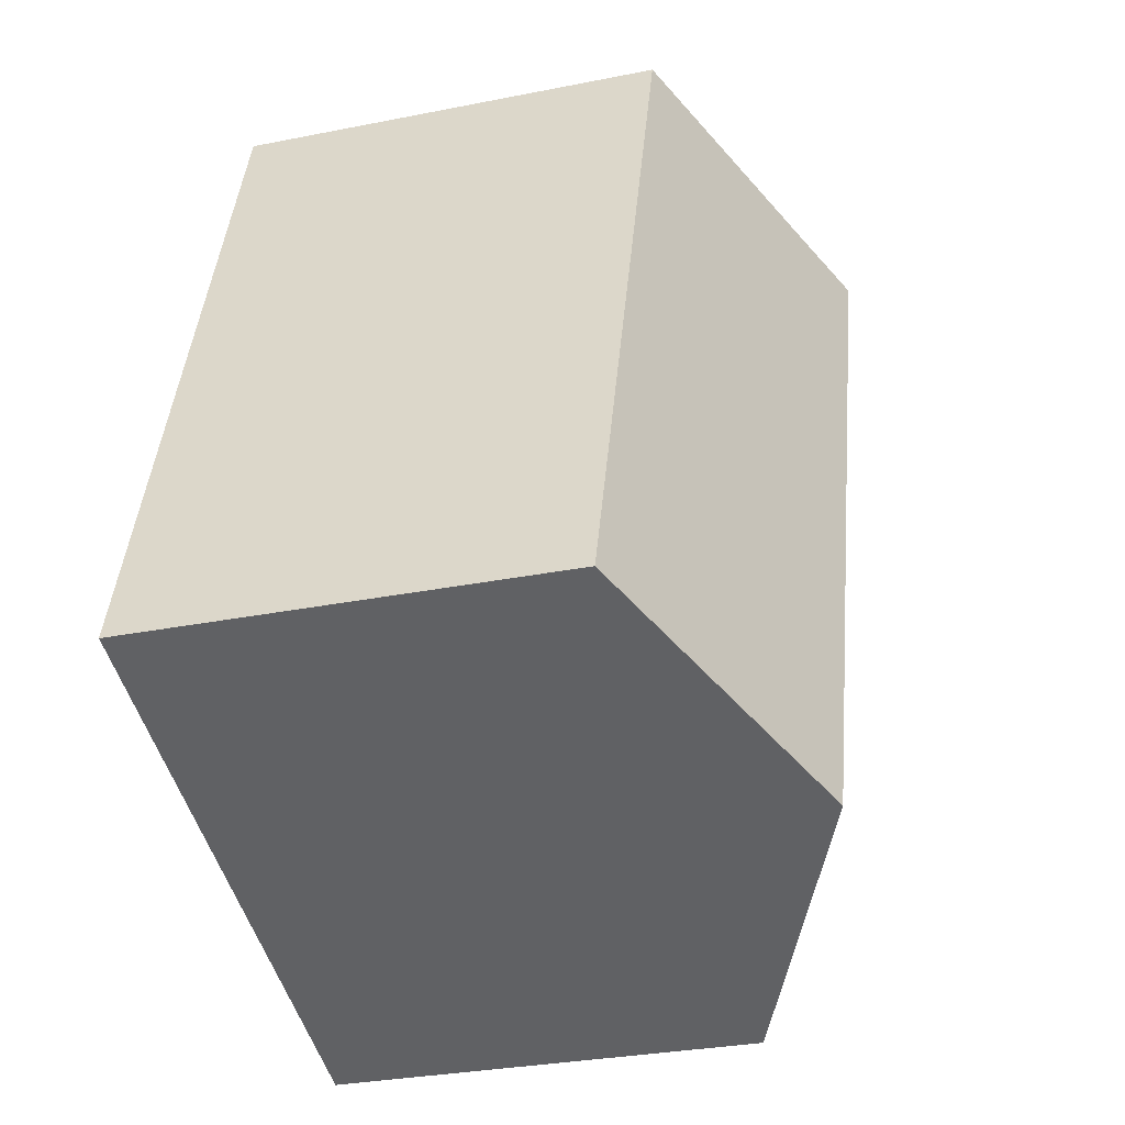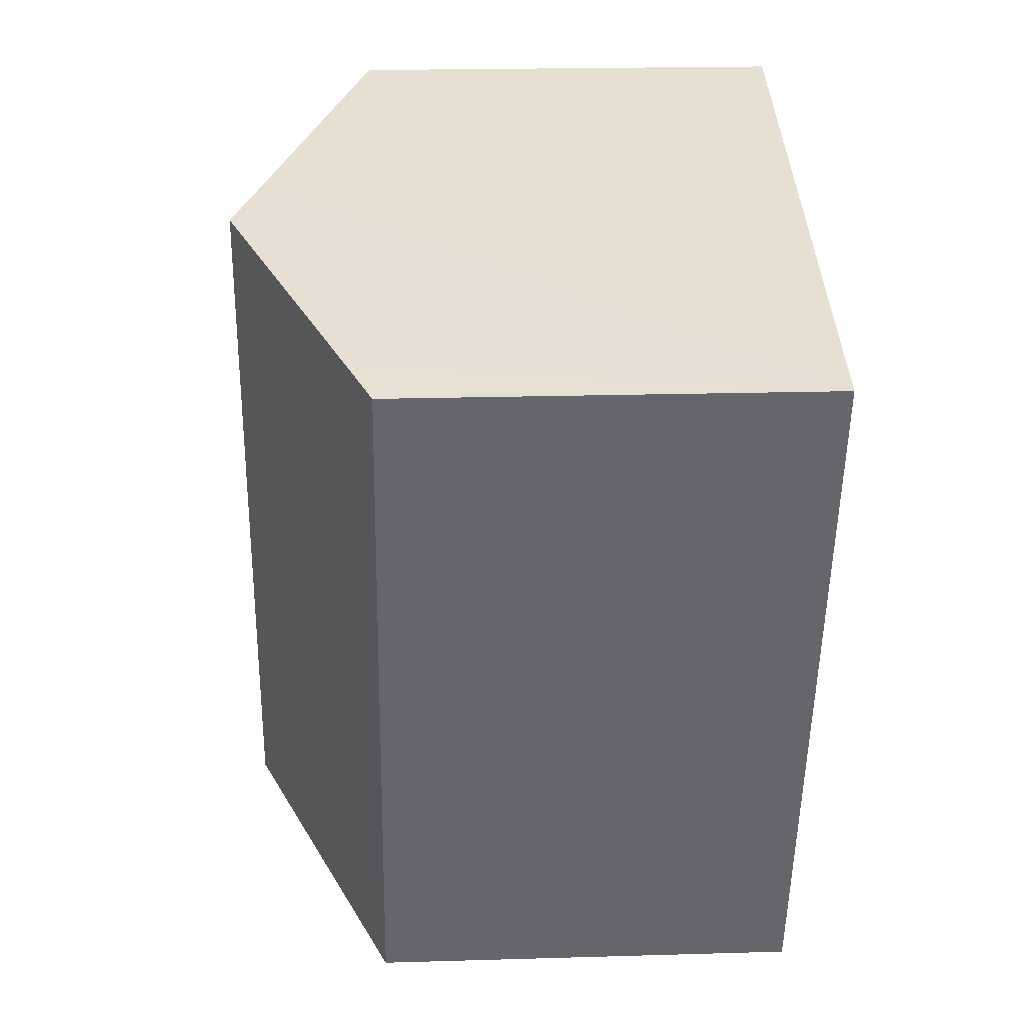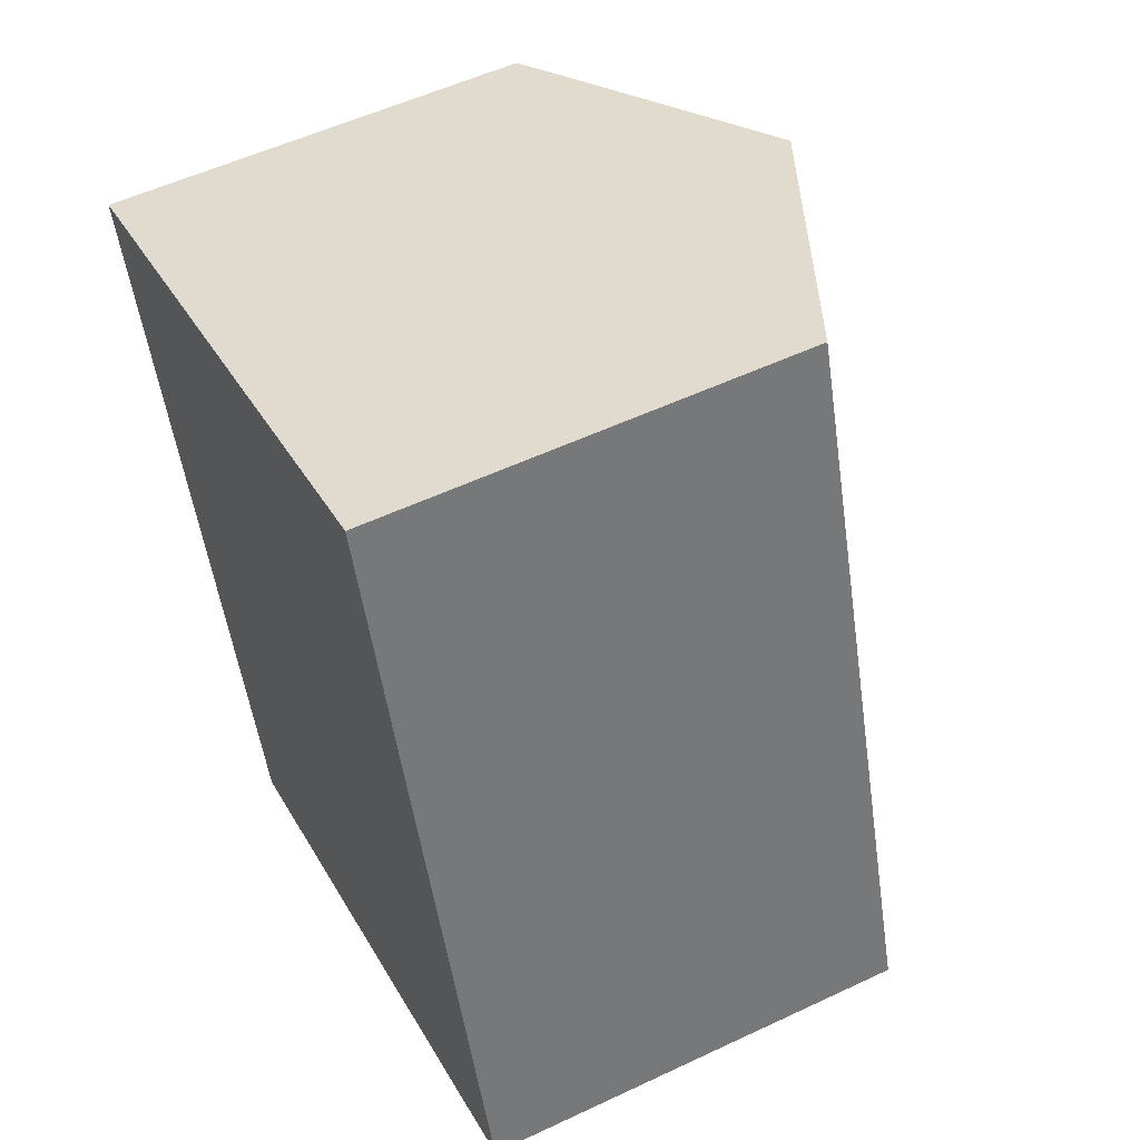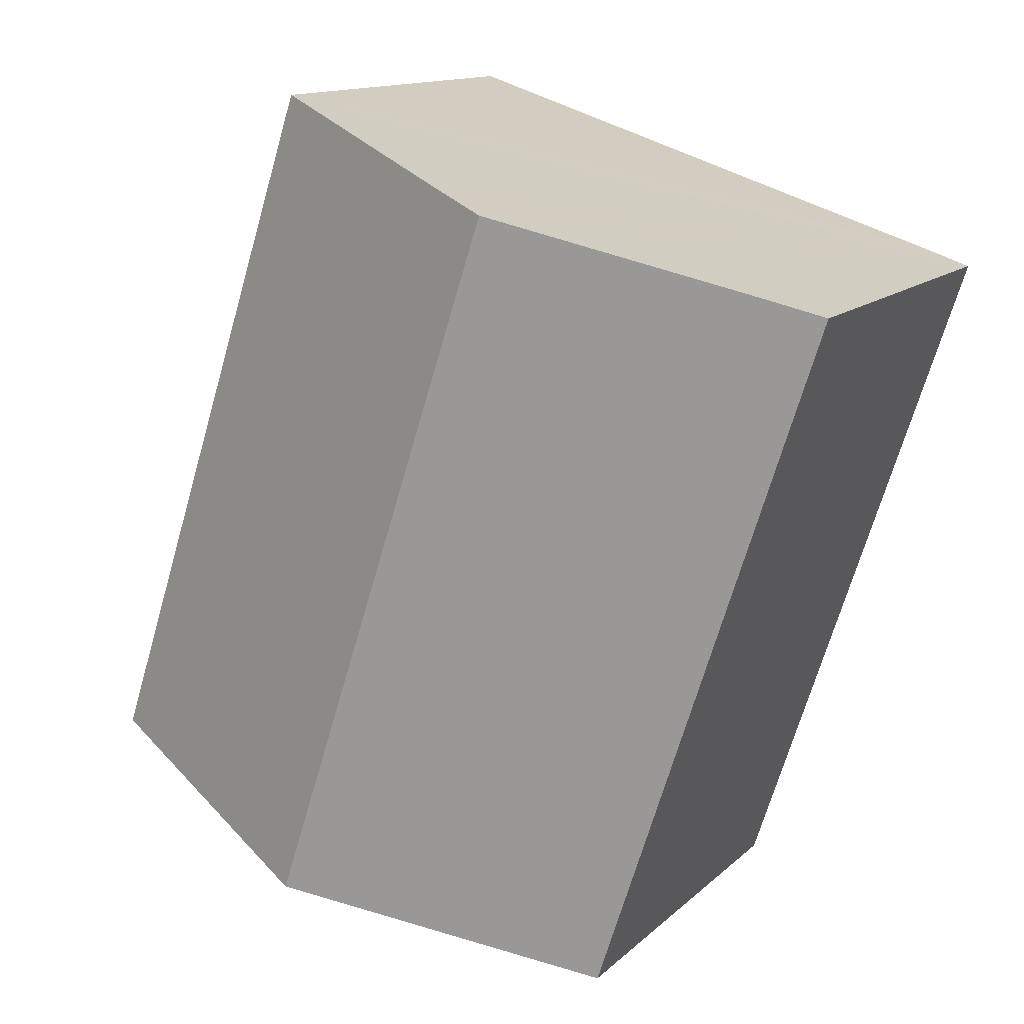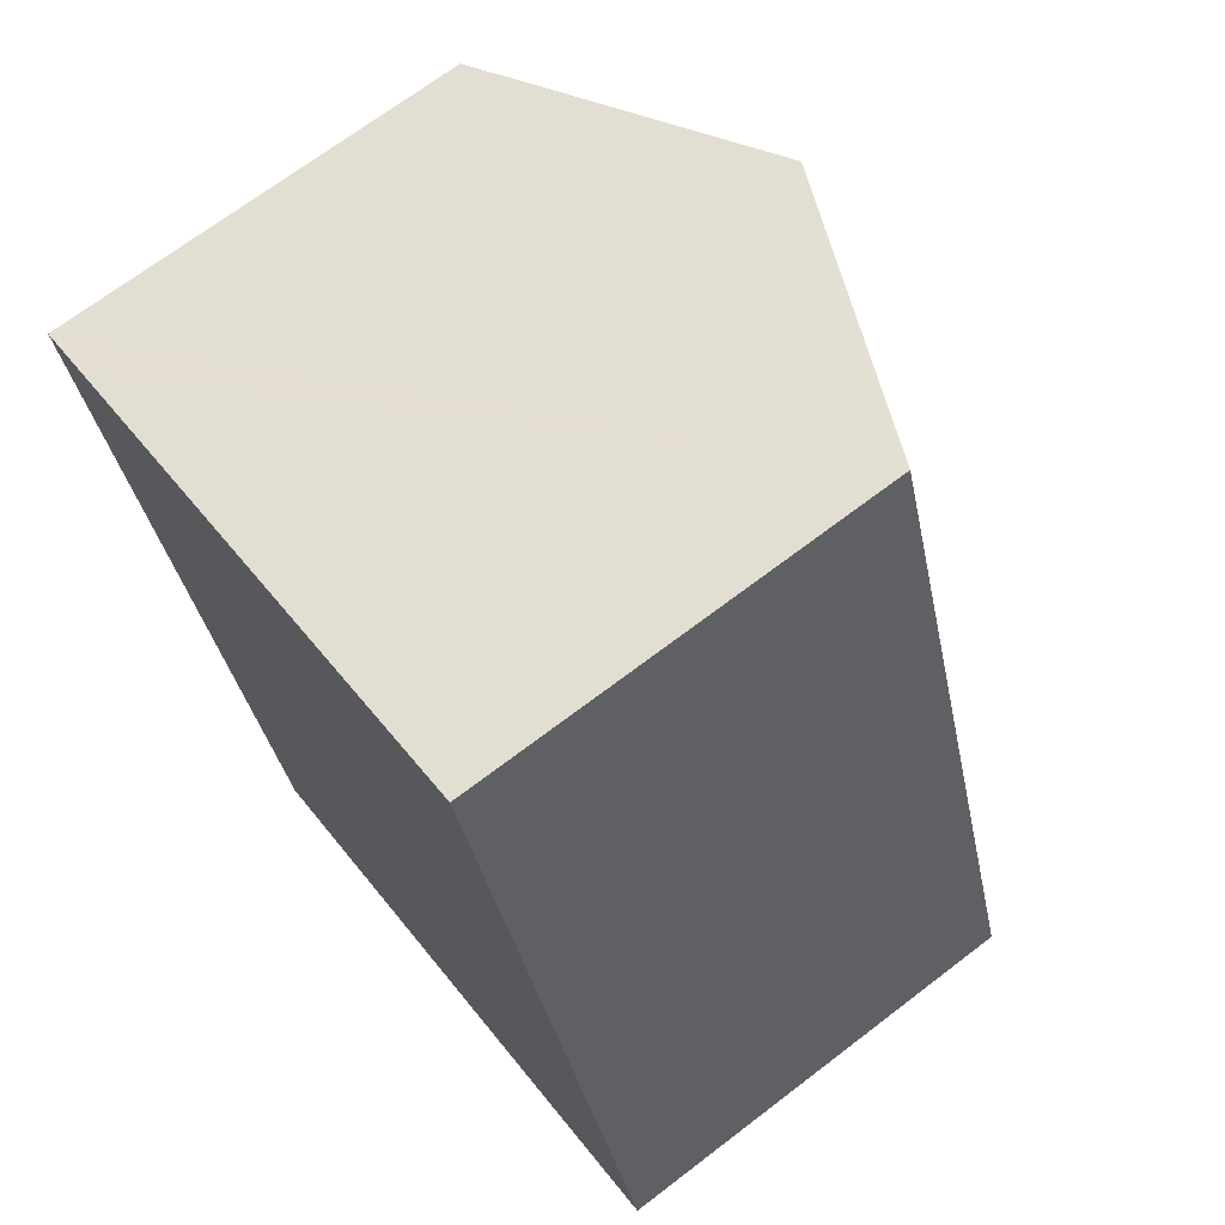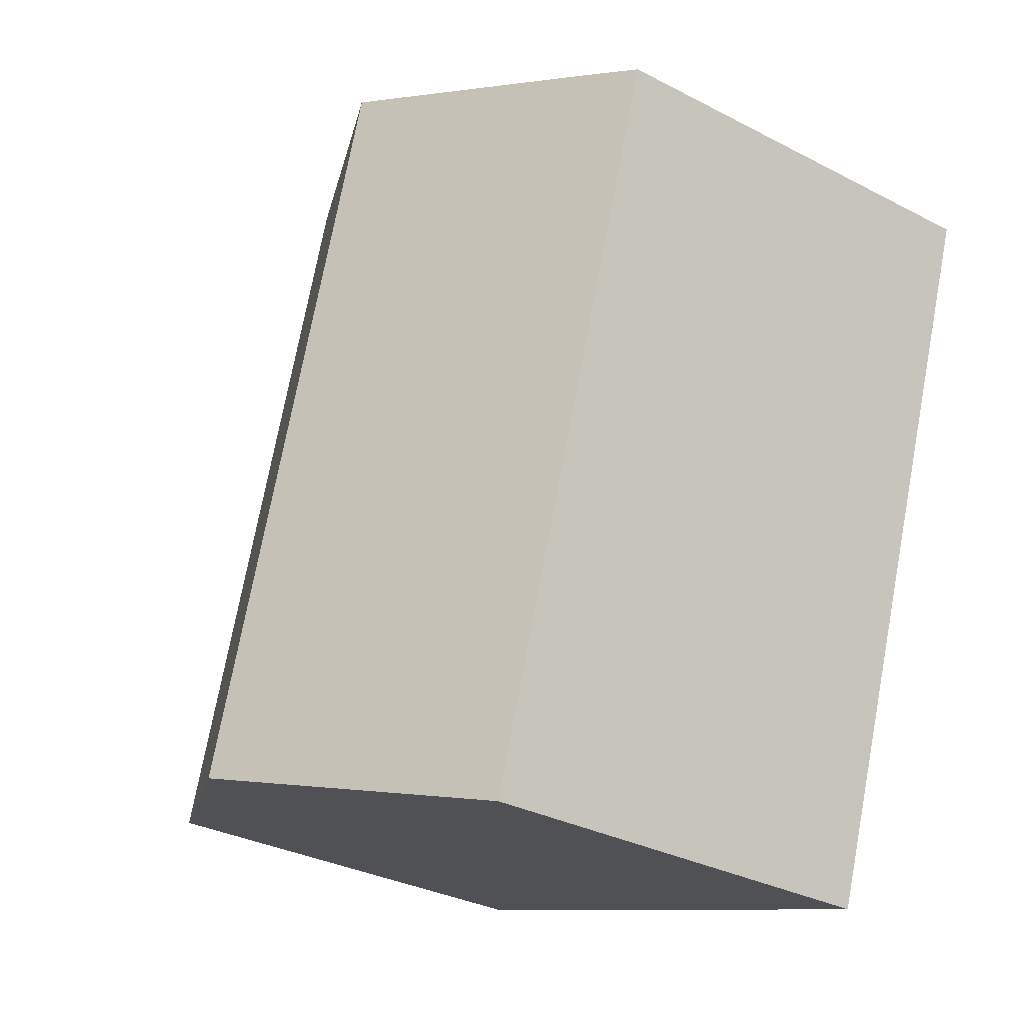
<metadata>
{"format":"obj","ext":"obj","renderer":"f3d","projection":"perspective","resolution":1024,"background":"white","views":[{"elev":-30.3,"azim":106.2,"up":"+Z"},{"elev":20.2,"azim":-93.1,"up":"+Z"},{"elev":54.2,"azim":63.4,"up":"+Z"},{"elev":13.2,"azim":-152.2,"up":"+Z"},{"elev":69.5,"azim":52.6,"up":"+Z"},{"elev":-31.7,"azim":-126.3,"up":"+Z"}]}
</metadata>
<code>
v  4.262 7.895 -13.02
v  5.406 10.43 1.723
v  9.654 10.43 -11.26
v  0 7.895 4.834e-16
v  1.016 8.373 0.332
v  15.05 7.895 -9.49
v  6.658 9.844 2.12
v  10.8 7.895 3.476
v  4.262 7.972e-16 -13.02
v  0 0 0
v  1.016 -2.033e-17 0.332
v  10.8 -2.128e-16 3.476
v  5.406 -1.055e-16 1.723
v  6.658 -1.298e-16 2.12
v  15.05 5.811e-16 -9.49
v  9.654 6.892e-16 -11.26
g defaultobject
f 1 2 3
f 2 1 4
f 2 4 5
f 6 7 8
f 7 6 2
f 2 6 3
f 9 4 1
f 4 9 10
f 10 5 4
f 5 10 2
f 2 10 7
f 7 10 8
f 8 10 11
f 8 11 12
f 12 11 13
f 12 13 14
f 12 6 8
f 6 12 15
f 3 9 1
f 9 3 6
f 9 6 15
f 9 15 16
f 12 16 15
f 16 12 14
f 16 14 13
f 16 13 9
f 9 13 11
f 9 11 10

</code>
